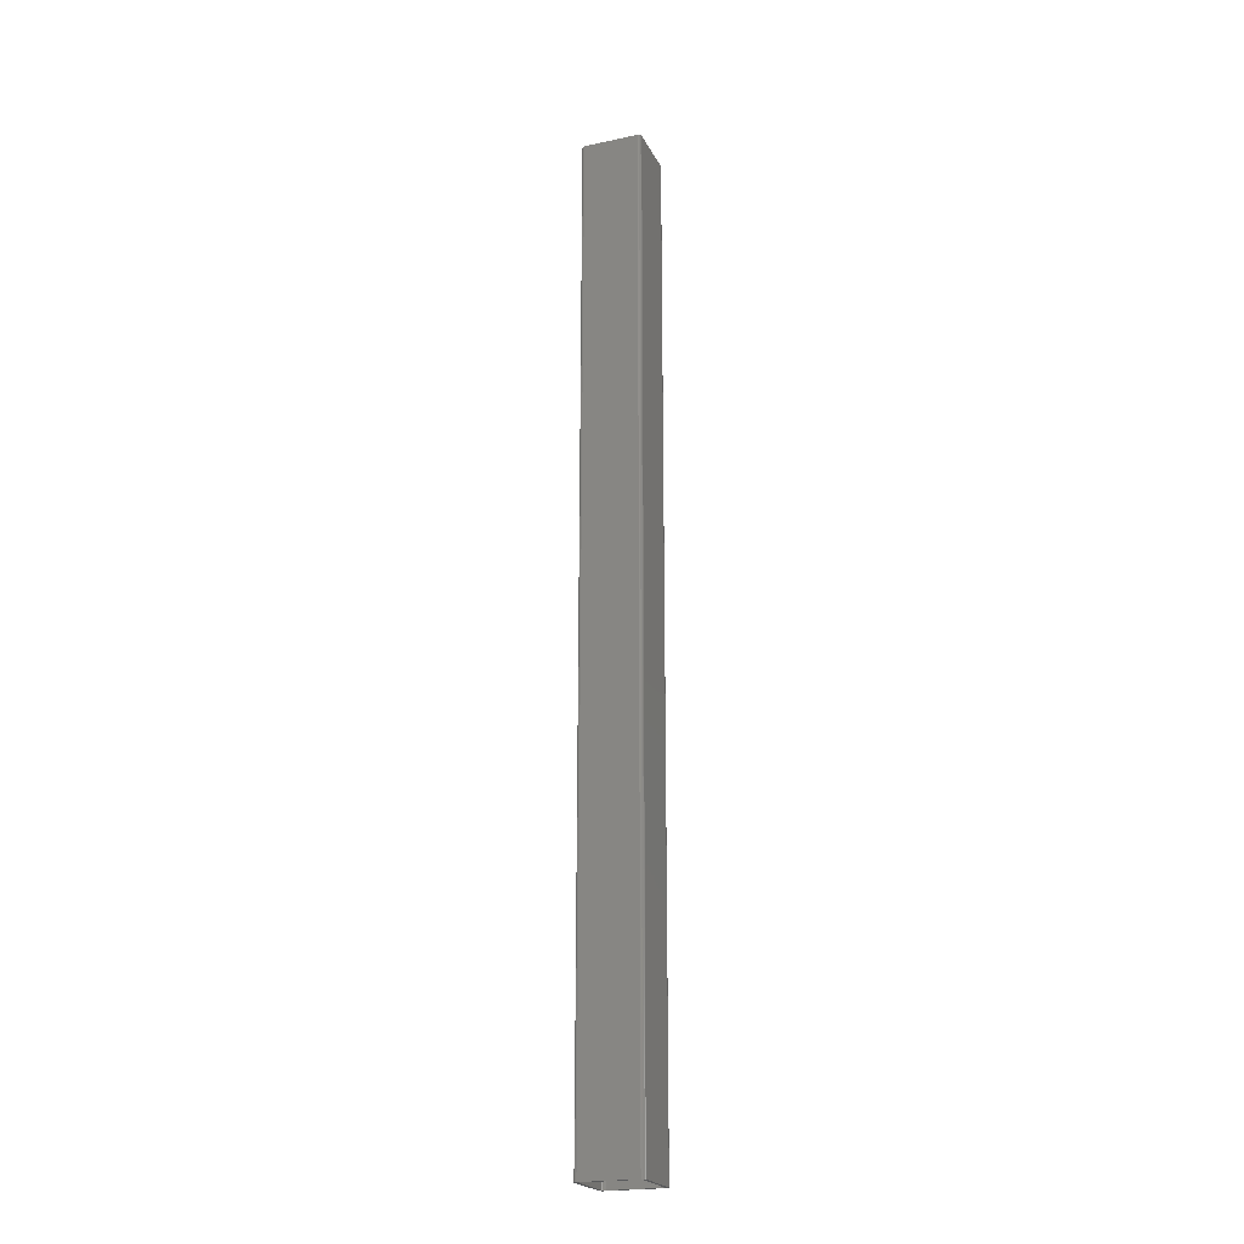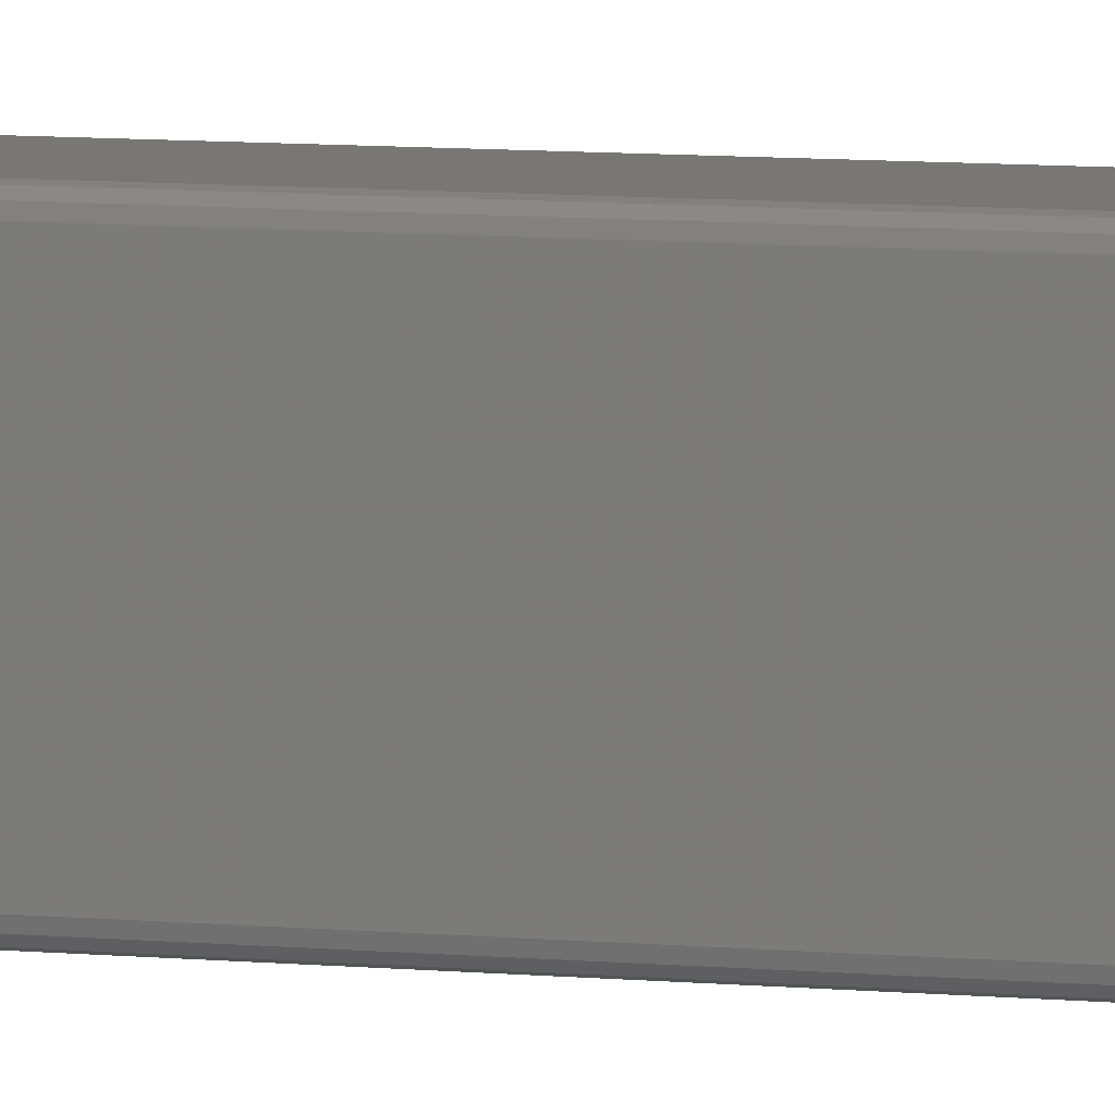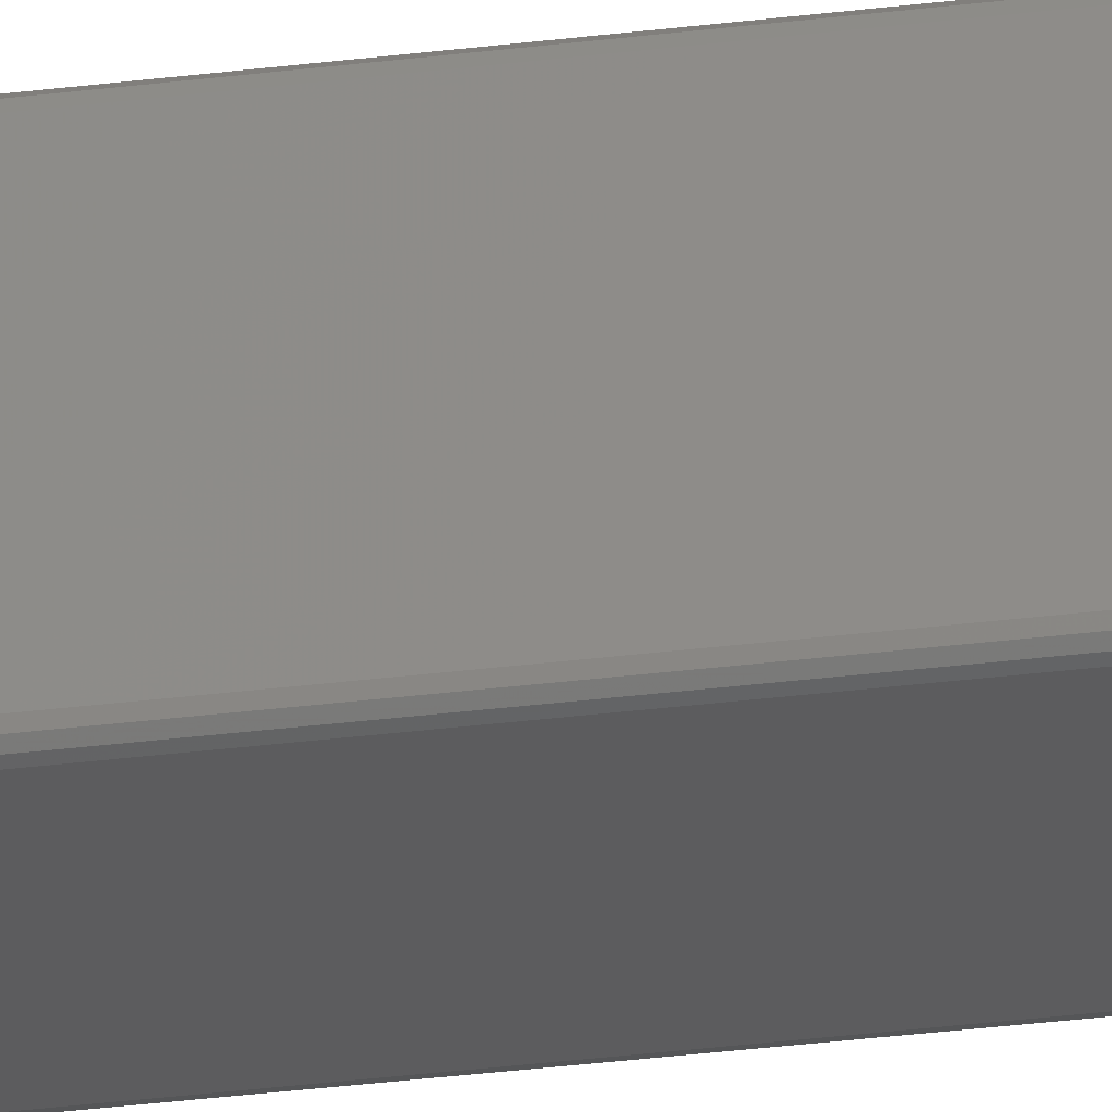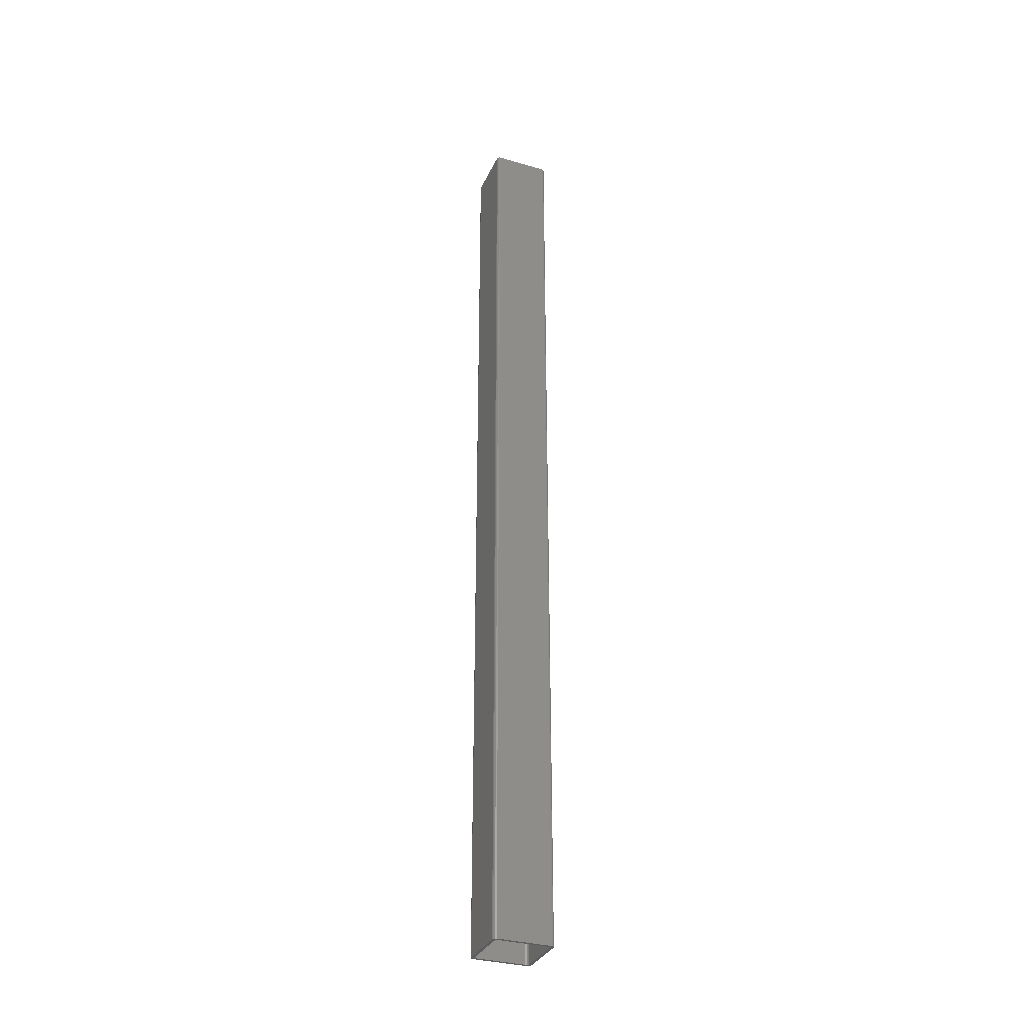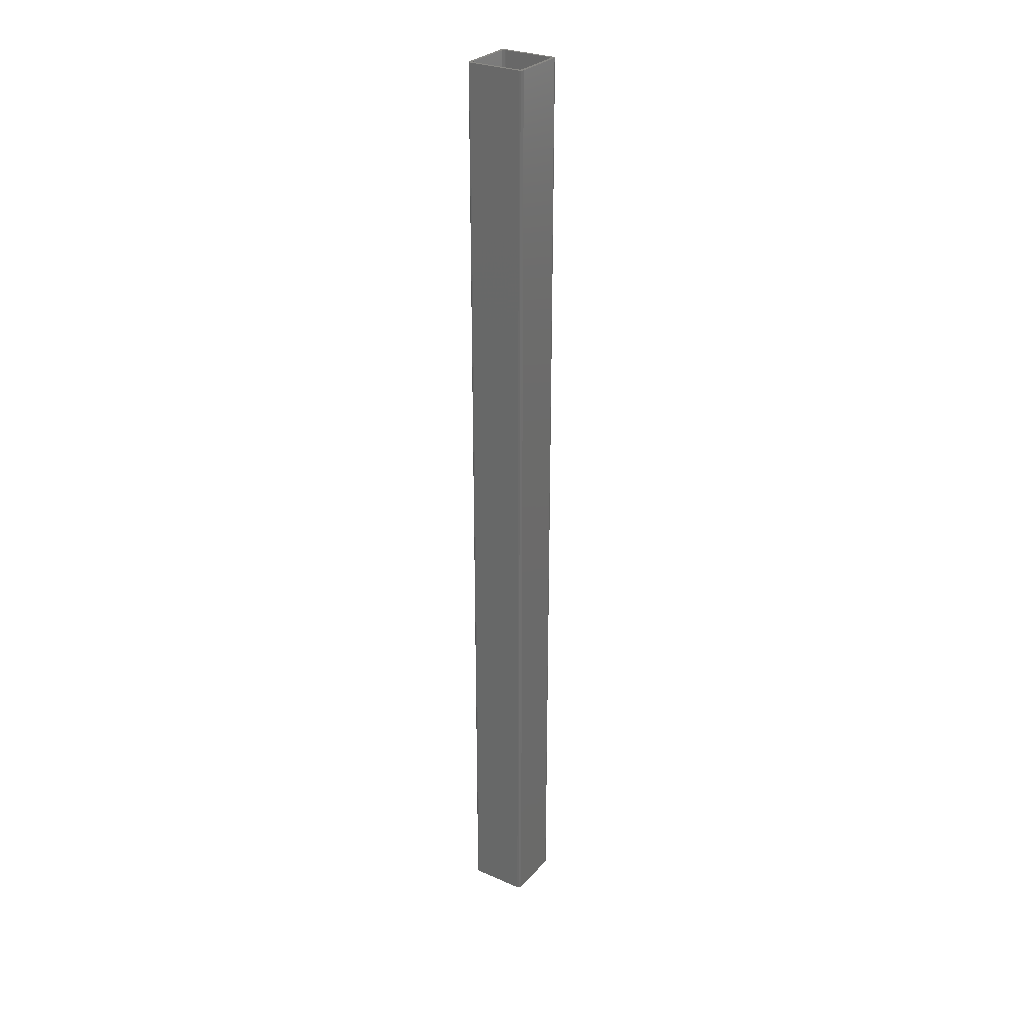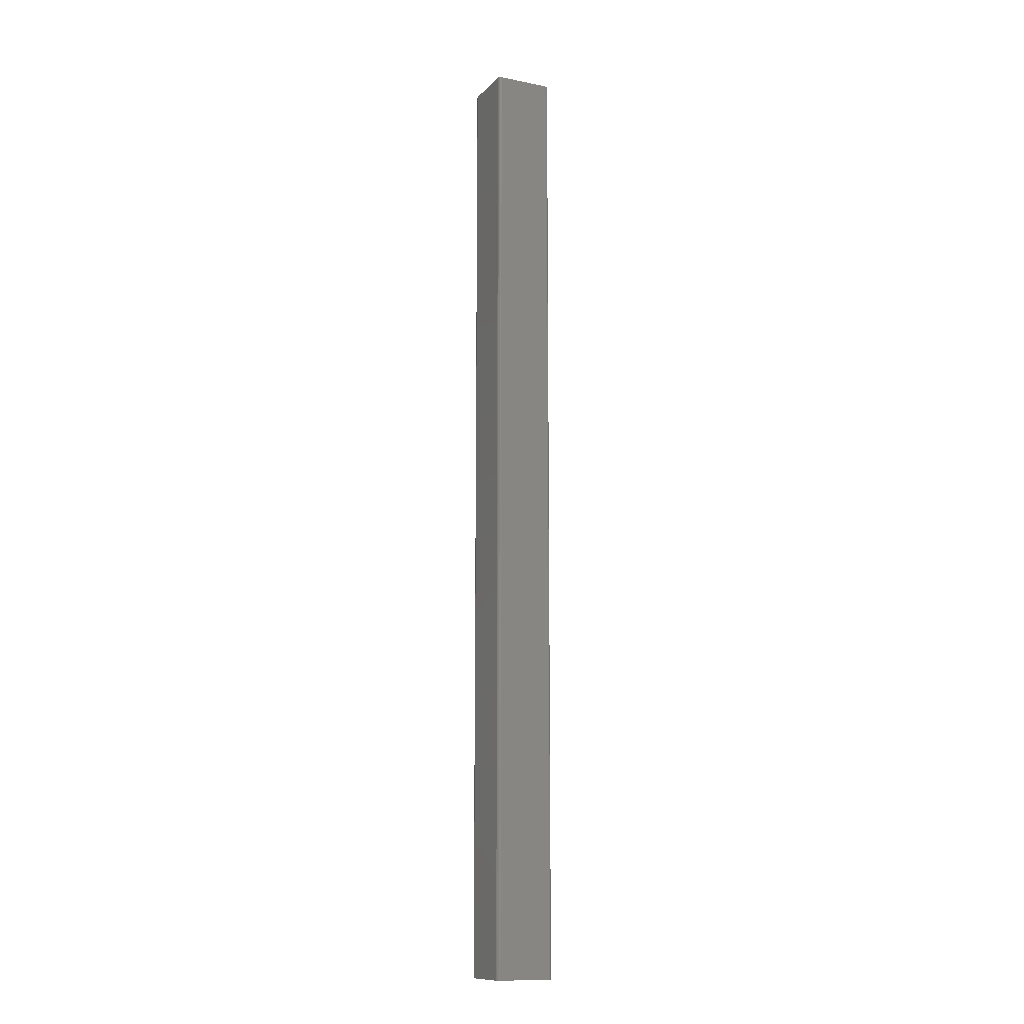
<metadata>
{"format":"stl","ext":"stl","renderer":"f3d","projection":"perspective","resolution":1024,"background":"white","views":[{"elev":-21.9,"azim":110.6,"up":"+Z"},{"elev":4.1,"azim":117.8,"up":"+Y"},{"elev":-29.9,"azim":100.7,"up":"+Y"},{"elev":-33.0,"azim":-21.8,"up":"+Z"},{"elev":28.6,"azim":32.8,"up":"+Z"},{"elev":-12.0,"azim":-115.5,"up":"+Z"}]}
</metadata>
<code>
# stl→obj: 64 verts, 128 faces
v 0.2429 0.2439 0.08657
v 0.2403 0.2413 0.08657
v 0.24 0.2426 0.08657
v 0.2439 0.2429 0.08657
v 0.2426 0.24 0.08657
v 0.2413 0.2403 0.08657
v 0.2426 0.2452 0.08657
v 0.2452 0.2426 0.08657
v 0.2848 0.2426 0.08657
v 0.2874 0.24 0.08657
v 0.24 0.2874 0.08657
v 0.2426 0.2848 0.08657
v 0.2861 0.2429 0.08657
v 0.2887 0.2403 0.08657
v 0.2429 0.2861 0.08657
v 0.2403 0.2887 0.08657
v 0.2871 0.2439 0.08657
v 0.2897 0.2413 0.08657
v 0.2439 0.2871 0.08657
v 0.2413 0.2897 0.08657
v 0.2426 0.29 0.08657
v 0.29 0.2426 0.08657
v 0.2874 0.2452 0.08657
v 0.2452 0.2874 0.08657
v 0.2874 0.2848 0.08657
v 0.29 0.2874 0.08657
v 0.2871 0.2861 0.08657
v 0.2874 0.29 0.08657
v 0.2848 0.2874 0.08657
v 0.2861 0.2871 0.08657
v 0.2887 0.2897 0.08657
v 0.2897 0.2887 0.08657
v 0.2874 0.2452 0.8866
v 0.2874 0.2848 0.8866
v 0.2861 0.2429 0.8866
v 0.2848 0.2426 0.8866
v 0.2871 0.2439 0.8866
v 0.2452 0.2426 0.8866
v 0.2429 0.2439 0.8866
v 0.2426 0.2452 0.8866
v 0.2439 0.2429 0.8866
v 0.2426 0.2848 0.8866
v 0.2413 0.2403 0.8866
v 0.2426 0.24 0.8866
v 0.24 0.2426 0.8866
v 0.2403 0.2413 0.8866
v 0.24 0.2874 0.8866
v 0.2874 0.24 0.8866
v 0.2429 0.2861 0.8866
v 0.2403 0.2887 0.8866
v 0.2887 0.2403 0.8866
v 0.2897 0.2413 0.8866
v 0.2413 0.2897 0.8866
v 0.2439 0.2871 0.8866
v 0.29 0.2426 0.8866
v 0.2426 0.29 0.8866
v 0.2452 0.2874 0.8866
v 0.29 0.2874 0.8866
v 0.2871 0.2861 0.8866
v 0.2874 0.29 0.8866
v 0.2848 0.2874 0.8866
v 0.2861 0.2871 0.8866
v 0.2897 0.2887 0.8866
v 0.2887 0.2897 0.8866
f 1 2 3
f 4 5 6
f 4 6 2
f 4 2 1
f 7 1 3
f 8 5 4
f 9 5 8
f 10 5 9
f 11 7 3
f 12 7 11
f 13 10 9
f 14 10 13
f 15 11 16
f 15 12 11
f 17 18 14
f 17 14 13
f 19 16 20
f 19 15 16
f 21 19 20
f 22 18 17
f 23 22 17
f 24 19 21
f 25 22 23
f 26 25 27
f 26 22 25
f 28 29 24
f 28 30 29
f 28 24 21
f 31 30 28
f 32 27 30
f 32 26 27
f 32 30 31
f 33 34 25
f 33 25 23
f 35 13 9
f 35 9 36
f 37 17 13
f 37 13 35
f 33 23 17
f 33 17 37
f 38 36 9
f 38 9 8
f 39 1 7
f 39 7 40
f 41 4 1
f 41 1 39
f 38 8 4
f 38 4 41
f 40 7 12
f 42 40 12
f 41 43 44
f 39 45 46
f 39 46 43
f 39 43 41
f 40 45 39
f 38 41 44
f 47 45 40
f 42 47 40
f 36 44 48
f 36 38 44
f 35 36 48
f 49 50 47
f 49 47 42
f 51 35 48
f 52 37 35
f 52 35 51
f 53 49 54
f 53 50 49
f 55 37 52
f 56 53 54
f 33 37 55
f 57 56 54
f 34 33 55
f 58 59 34
f 58 34 55
f 60 57 61
f 60 61 62
f 60 56 57
f 63 59 58
f 64 62 59
f 64 60 62
f 64 59 63
f 59 27 25
f 59 25 34
f 62 30 27
f 62 27 59
f 61 29 30
f 61 30 62
f 57 24 29
f 61 57 29
f 54 19 24
f 54 24 57
f 49 15 19
f 49 19 54
f 42 12 15
f 42 15 49
f 6 5 44
f 6 44 43
f 2 43 46
f 2 6 43
f 3 46 45
f 3 2 46
f 45 47 11
f 45 11 3
f 16 11 47
f 16 47 50
f 20 50 53
f 20 16 50
f 21 53 56
f 21 20 53
f 56 60 28
f 56 28 21
f 31 28 60
f 31 60 64
f 32 64 63
f 32 31 64
f 26 63 58
f 26 32 63
f 58 55 22
f 58 22 26
f 18 22 55
f 18 55 52
f 14 52 51
f 14 18 52
f 10 51 48
f 10 14 51
f 48 44 5
f 48 5 10

</code>
